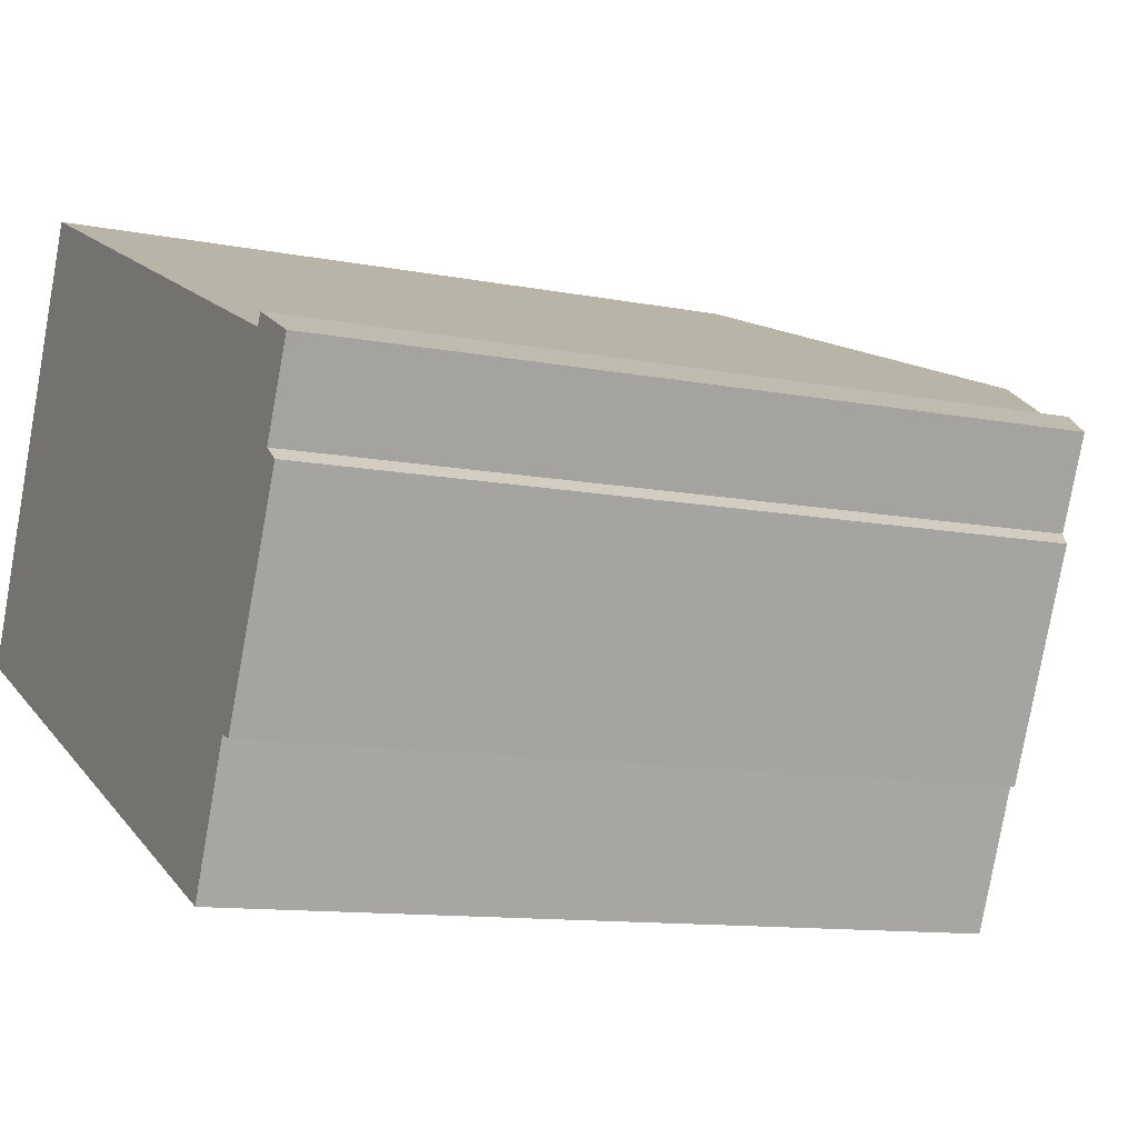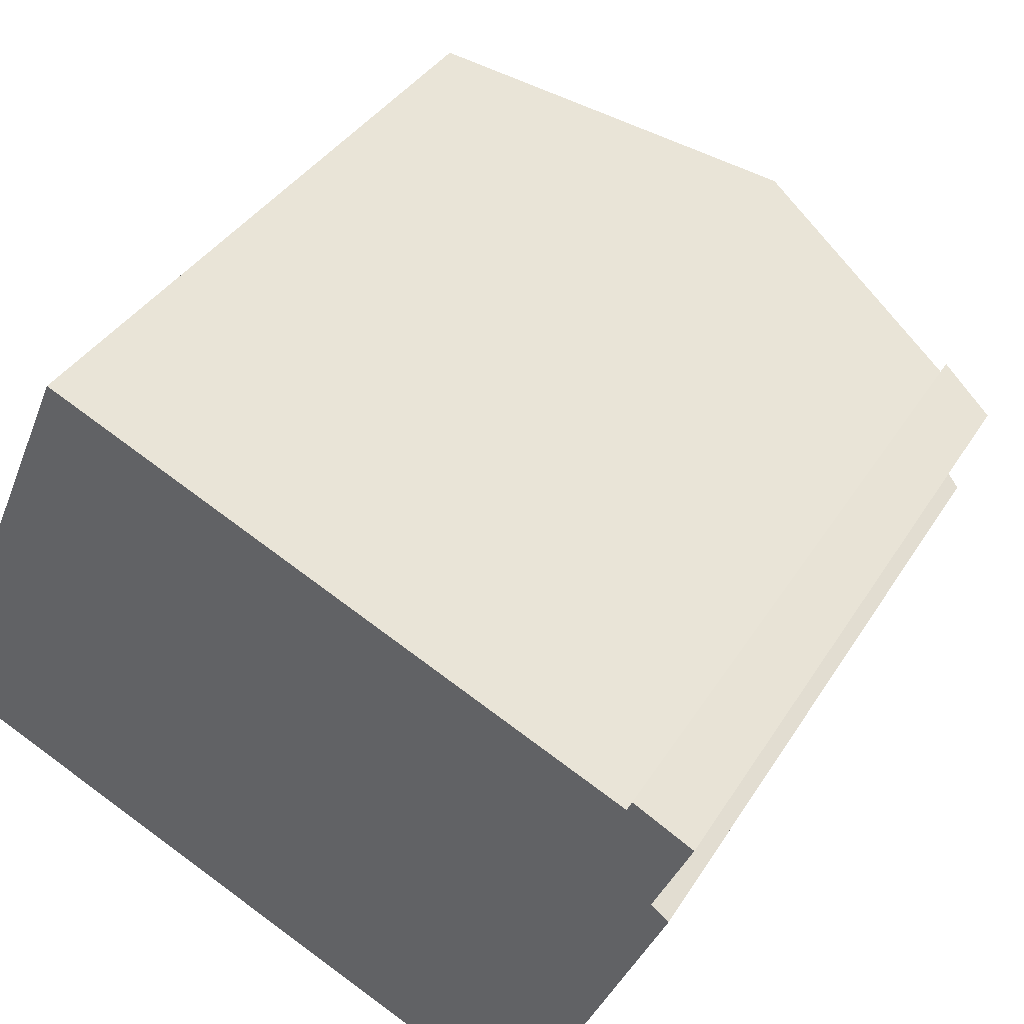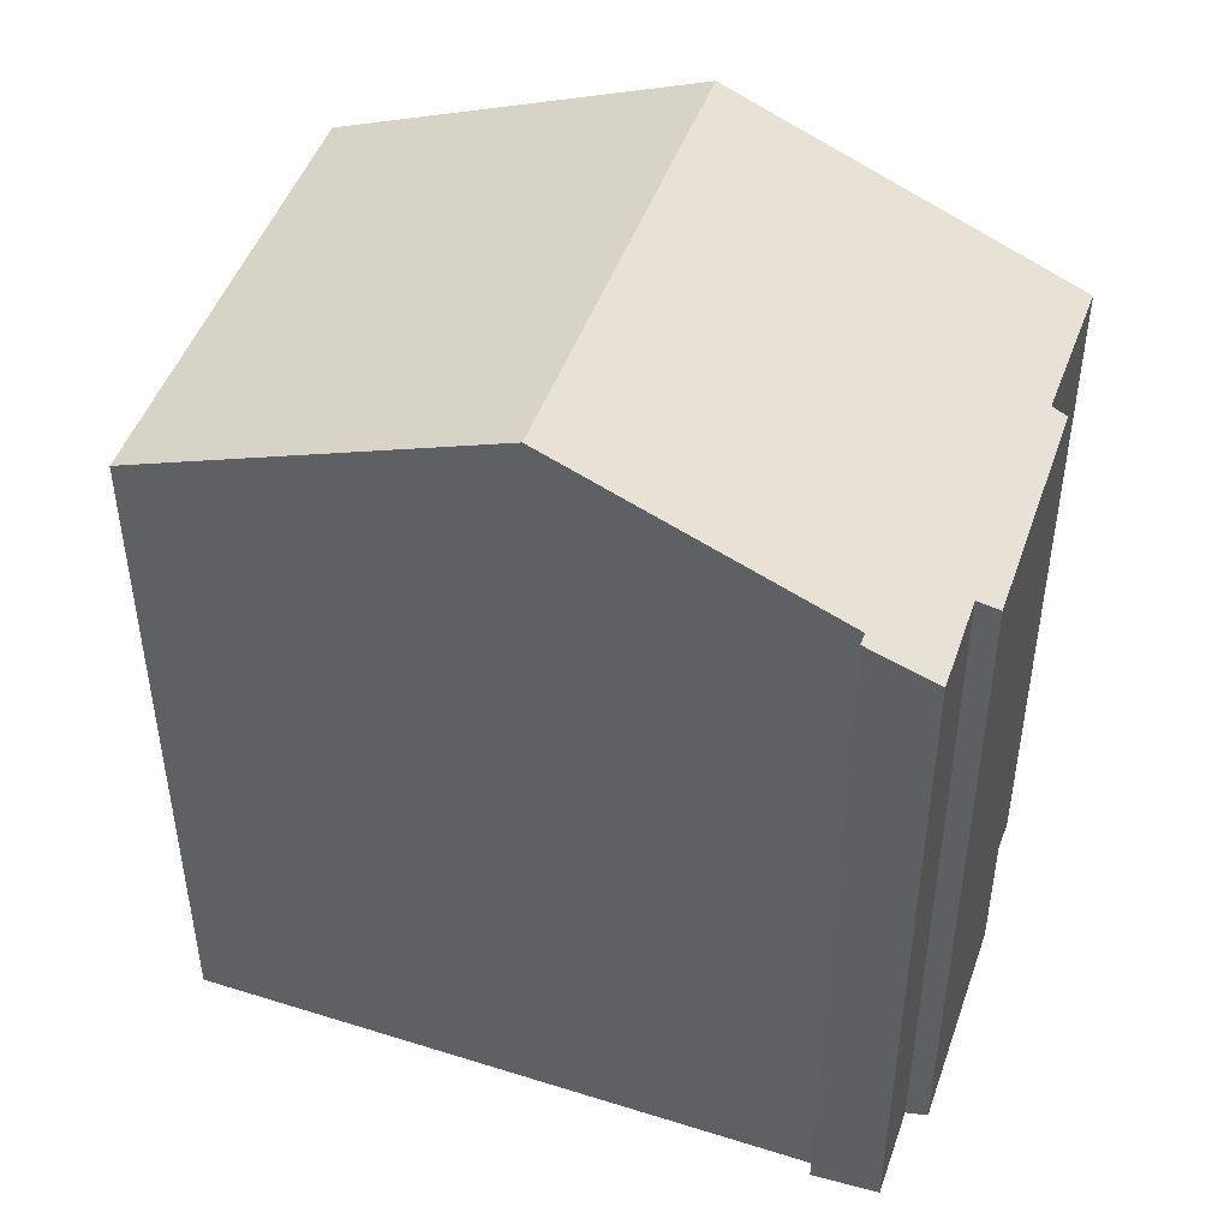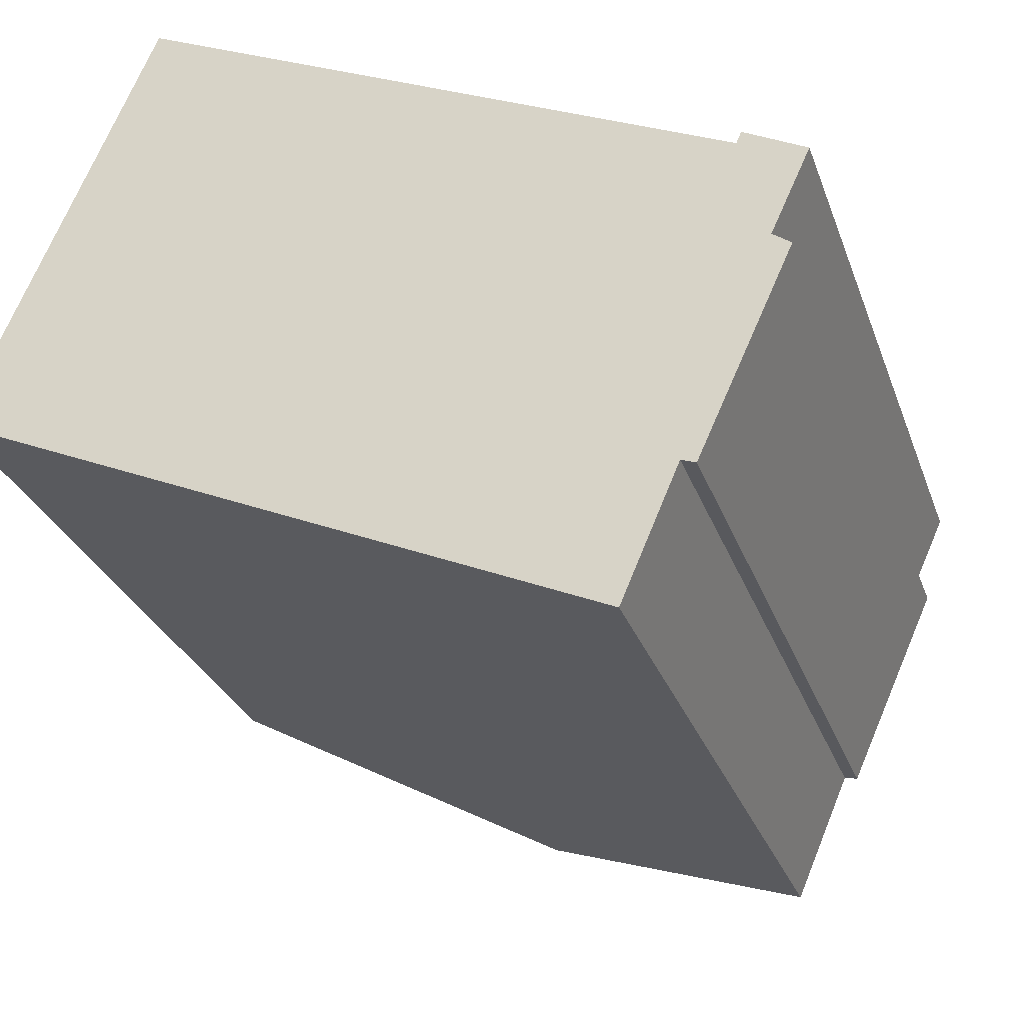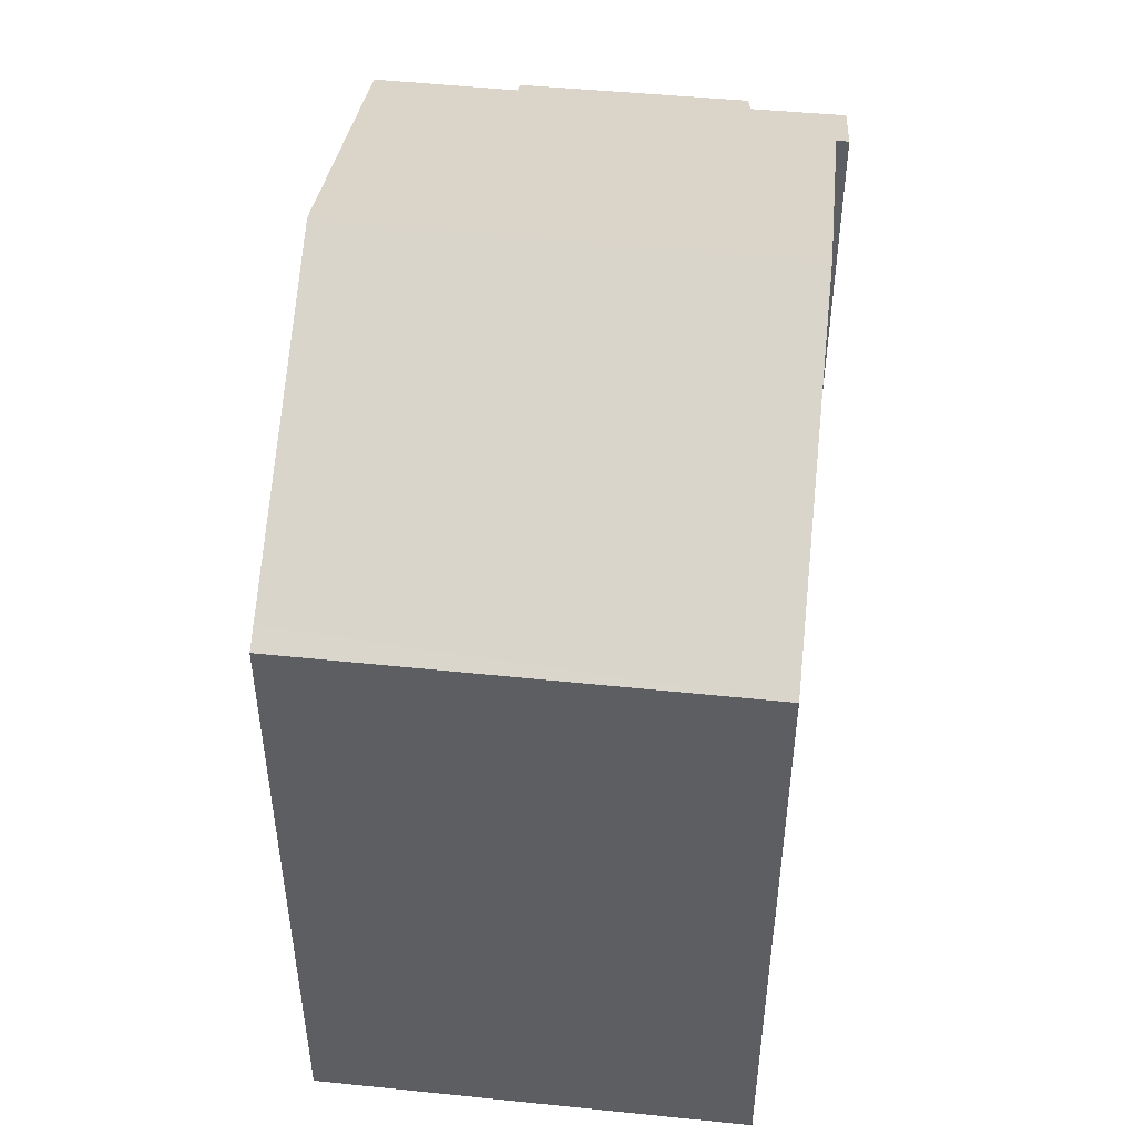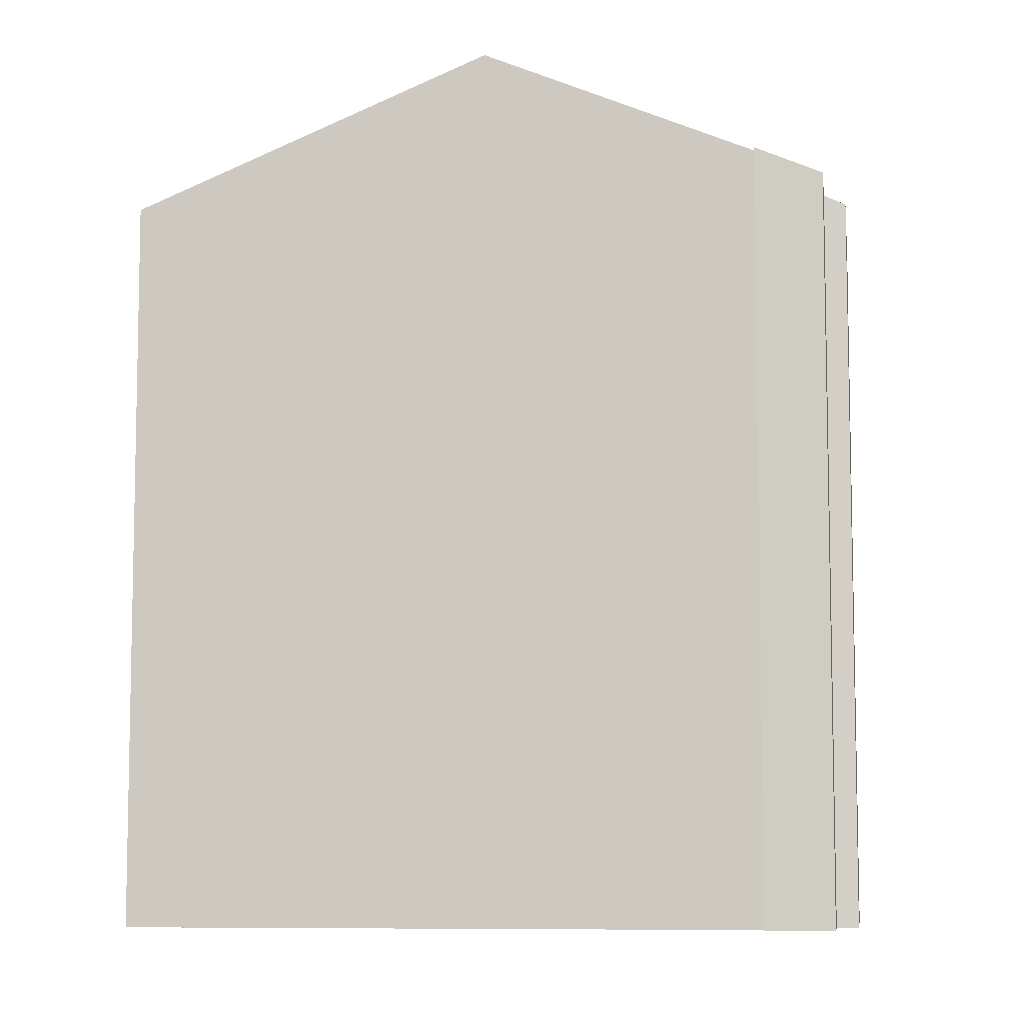
<metadata>
{"format":"obj","ext":"obj","renderer":"f3d","projection":"perspective","resolution":1024,"background":"white","views":[{"elev":-11.1,"azim":64.0,"up":"+Z"},{"elev":37.0,"azim":28.1,"up":"+Z"},{"elev":48.7,"azim":43.2,"up":"+Y"},{"elev":-28.1,"azim":17.3,"up":"+Z"},{"elev":51.2,"azim":-60.2,"up":"+Y"},{"elev":-7.8,"azim":32.5,"up":"+Y"}]}
</metadata>
<code>
v  14.34 13.82 -0.983
v  13.42 13.84 -3.004
v  13.15 13.96 -2.909
v  6.214 16.6 -2.755
v  12.1 13.95 -5.363
v  9.603 16.6 5.09
v  14.82 13.97 1.072
v  15.16 13.81 0.829
v  14.32 14.48 3.009
v  15.54 13.96 2.65
v  14.41 14.48 3.226
v  3.385 13.8 7.836
v  0.385 13.98 -0.171
v  0 13.8 8.453e-16
v  3.731 13.96 7.683
v  12.1 3.284e-16 -5.363
v  0.385 1.047e-17 -0.171
v  0 0 0
v  6.214 1.687e-16 -2.755
v  3.385 -4.798e-16 7.836
v  14.41 -1.975e-16 3.226
v  14.32 -1.842e-16 3.009
v  3.731 -4.704e-16 7.683
v  9.603 -3.117e-16 5.09
v  15.54 -1.623e-16 2.65
v  14.82 -6.564e-17 1.072
v  15.16 -5.076e-17 0.829
v  13.42 1.839e-16 -3.004
v  14.34 6.019e-17 -0.983
v  13.15 1.781e-16 -2.909
g defaultobject
f 1 2 3
f 4 3 5
f 3 4 6
f 3 6 1
f 1 6 7
f 1 7 8
f 7 6 9
f 7 9 10
f 11 10 9
f 12 13 14
f 13 12 4
f 4 12 15
f 4 15 6
f 16 4 5
f 4 16 13
f 13 16 14
f 14 16 17
f 14 17 18
f 17 16 19
f 18 12 14
f 12 18 20
f 9 21 11
f 21 9 22
f 20 15 12
f 15 20 6
f 6 20 9
f 9 20 23
f 9 23 22
f 22 23 24
f 21 10 11
f 10 21 25
f 26 8 7
f 8 26 27
f 10 26 7
f 26 10 25
f 27 1 8
f 1 27 2
f 2 27 28
f 28 27 29
f 30 5 3
f 5 30 16
f 2 30 3
f 30 2 28
f 21 26 25
f 26 21 22
f 26 29 27
f 29 26 22
f 29 22 24
f 29 24 28
f 28 24 30
f 30 24 16
f 16 24 19
f 19 24 23
f 19 23 17
f 17 23 20
f 17 20 18

</code>
